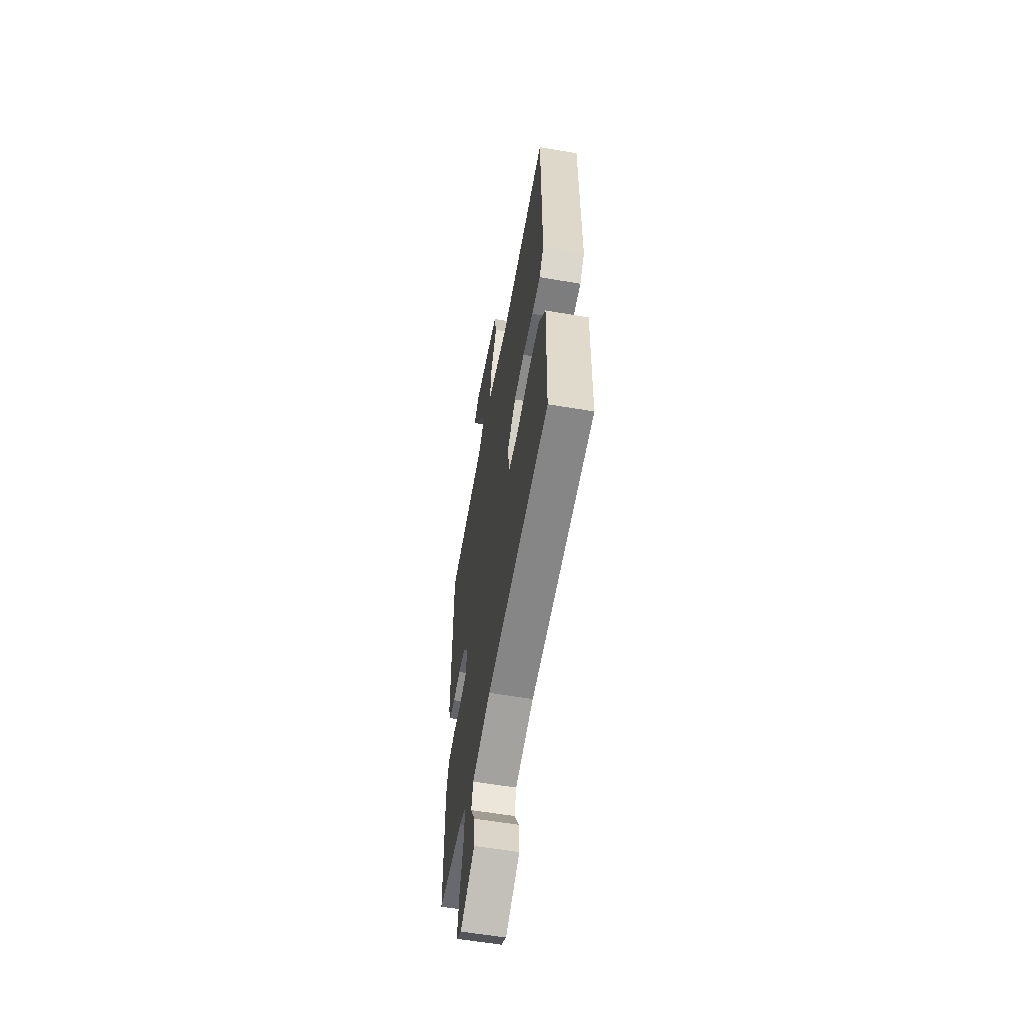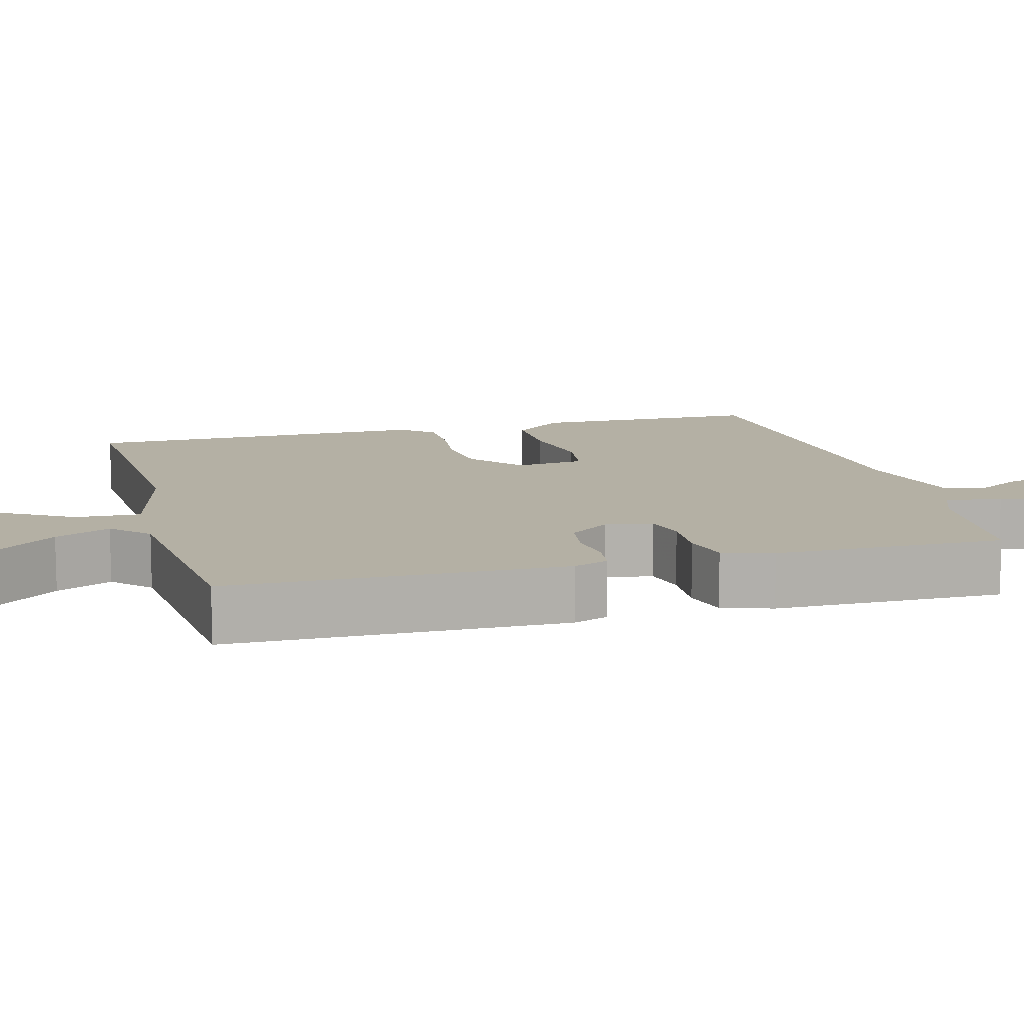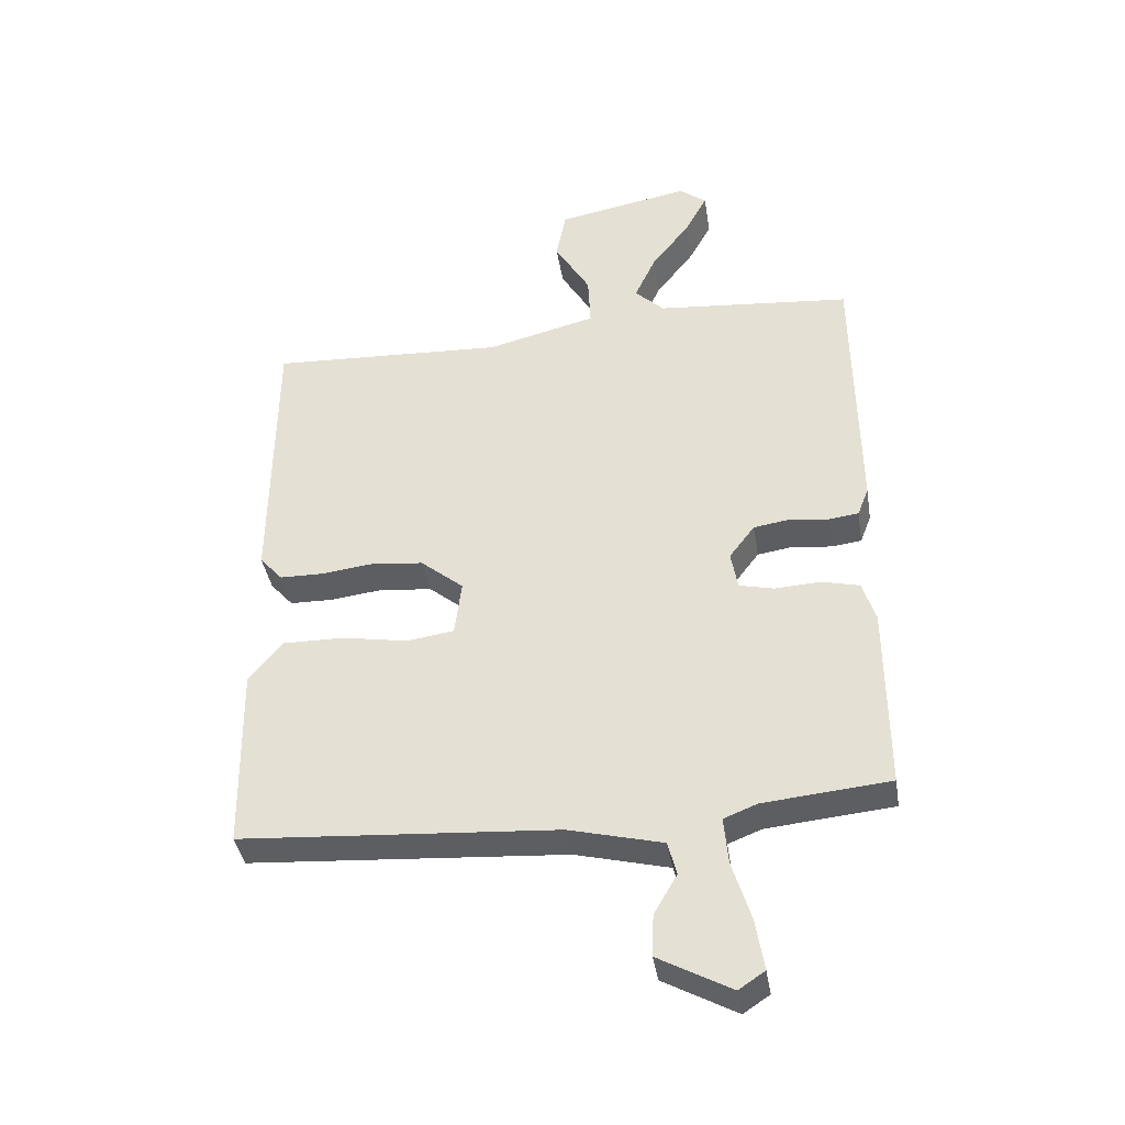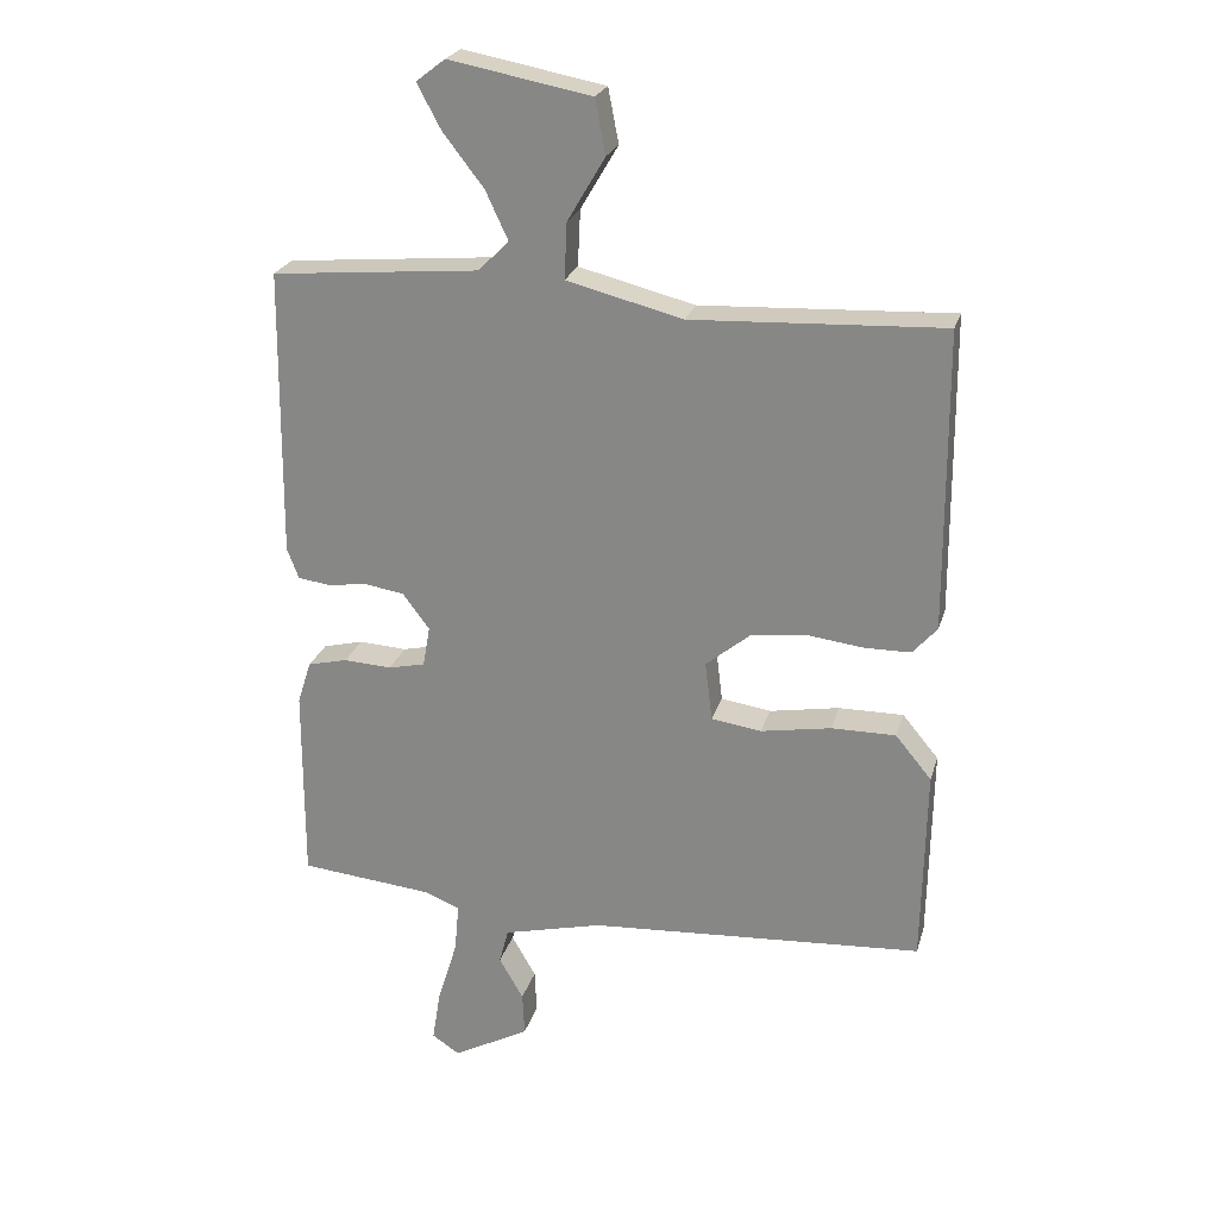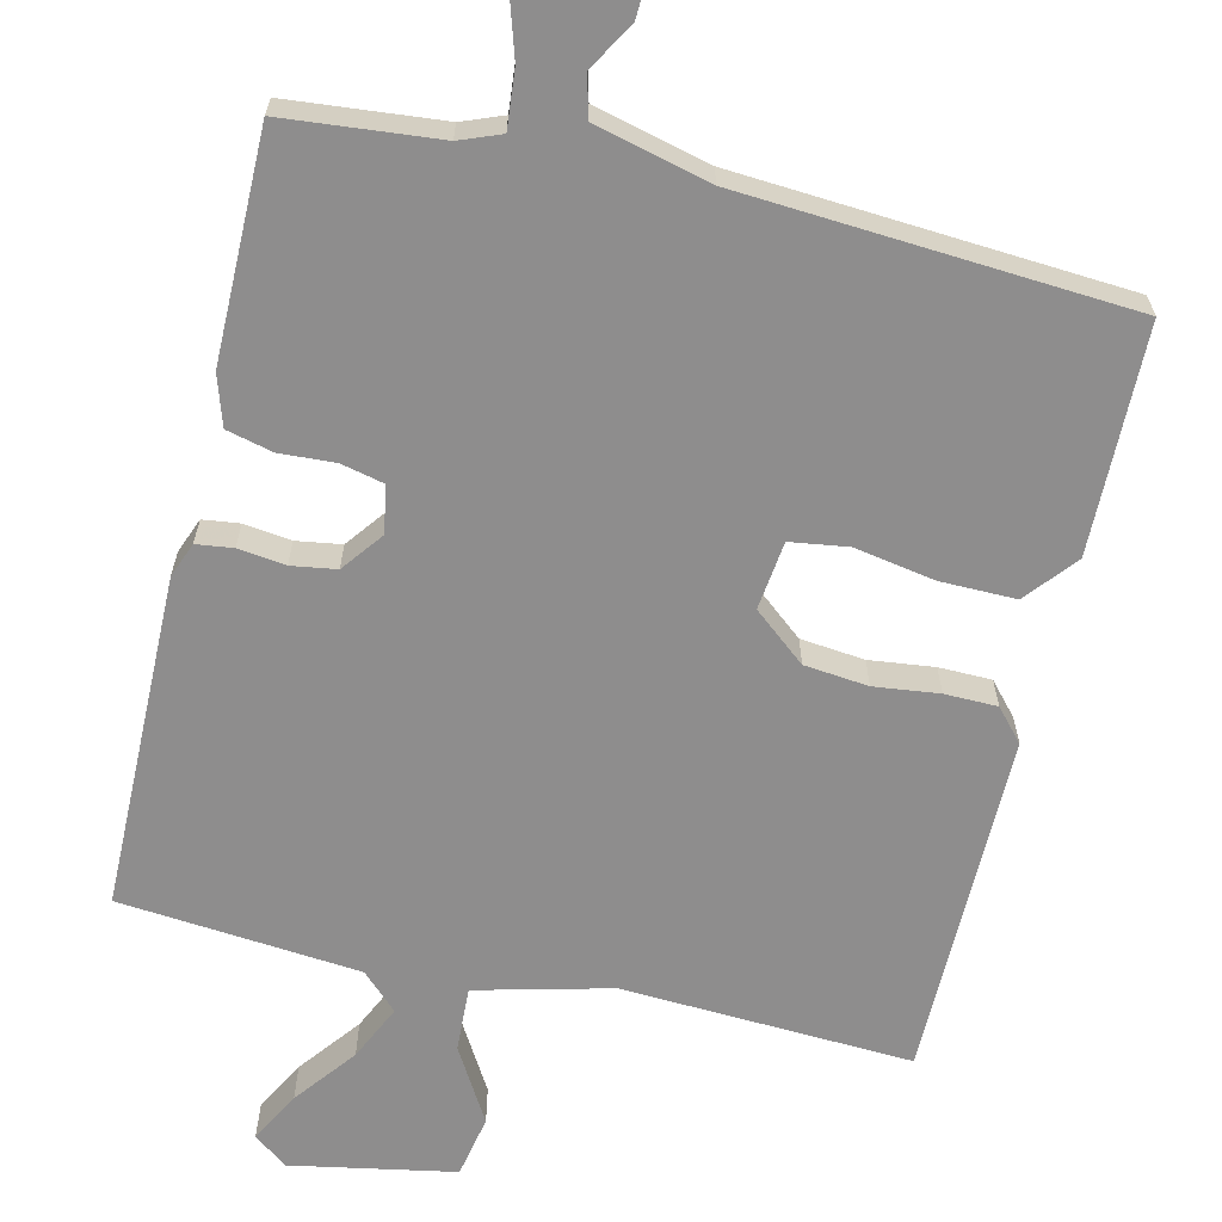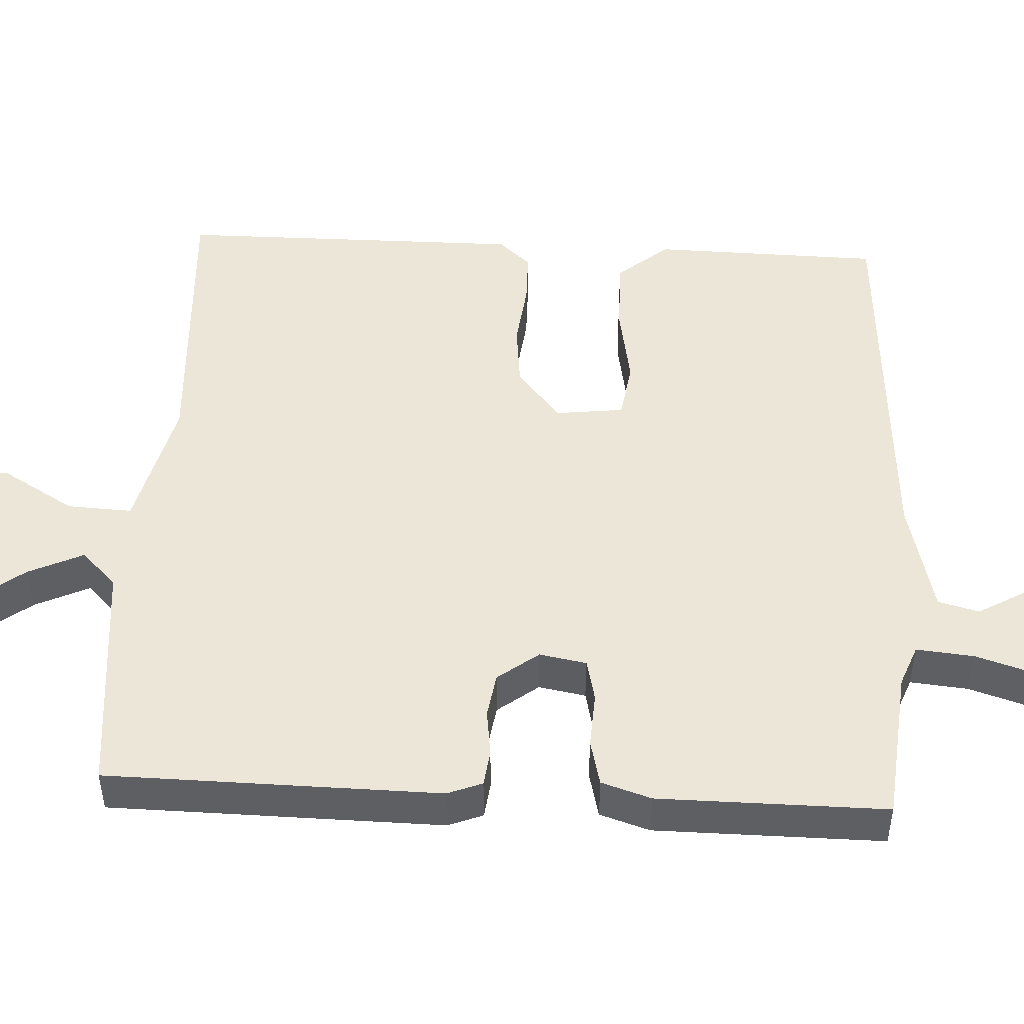
<metadata>
{"format":"obj","ext":"obj","renderer":"f3d","projection":"perspective","resolution":1024,"background":"white","views":[{"elev":-58.2,"azim":-100.0,"up":"+Z"},{"elev":11.4,"azim":75.0,"up":"+Y"},{"elev":-39.1,"azim":9.2,"up":"+Z"},{"elev":24.3,"azim":-164.9,"up":"+Z"},{"elev":-64.7,"azim":166.8,"up":"+Y"},{"elev":48.7,"azim":93.0,"up":"+Y"}]}
</metadata>
<code>
v -0.5 0.07 0.5
v -0.12 0.07 0.481
v 0.056 0.07 0.525
v 0.052 0.07 0.61
v -0.005 0.07 0.707
v 0.011 0.07 0.789
v 0.226 0.07 0.829
v 0.27 0.07 0.795
v 0.234 0.07 0.728
v 0.172 0.07 0.648
v 0.138 0.07 0.575
v 0.185 0.07 0.529
v 0.5 0.07 0.5
v 0.505 0.07 0.06
v 0.487 0.07 0.014
v 0.439 0.07 0.008
v 0.377 0.07 0.016
v 0.318 0.07 0.007
v 0.277 0.07 -0.047
v 0.288 0.07 -0.109
v 0.344 0.07 -0.122
v 0.417 0.07 -0.118
v 0.478 0.07 -0.133
v 0.499 0.07 -0.199
v 0.5 0.07 -0.5
v 0.297 0.07 -0.519
v 0.243 0.07 -0.54
v 0.25 0.07 -0.616
v 0.28 0.07 -0.713
v 0.293 0.07 -0.794
v 0.251 0.07 -0.822
v 0.134 0.07 -0.758
v 0.137 0.07 -0.691
v 0.174 0.07 -0.627
v 0.16 0.07 -0.573
v 0.009 0.07 -0.535
v -0.5 0.07 -0.5
v -0.505 0.07 -0.2
v -0.45 0.07 -0.134
v -0.352 0.07 -0.135
v -0.246 0.07 -0.154
v -0.17 0.07 -0.143
v -0.159 0.07 -0.053
v -0.228 0.07 0.004
v -0.312 0.07 0.013
v -0.397 0.07 0.003
v -0.466 0.07 0.004
v -0.503 0.07 0.046
v -0.5 0 0.5
v -0.12 0 0.481
v 0.056 0 0.525
v 0.052 0 0.61
v -0.005 0 0.707
v 0.011 0 0.789
v 0.226 0 0.829
v 0.27 0 0.795
v 0.234 0 0.728
v 0.172 0 0.648
v 0.138 0 0.575
v 0.185 0 0.529
v 0.5 0 0.5
v 0.505 0 0.06
v 0.487 0 0.014
v 0.439 0 0.008
v 0.377 0 0.016
v 0.318 0 0.007
v 0.277 0 -0.047
v 0.288 0 -0.109
v 0.344 0 -0.122
v 0.417 0 -0.118
v 0.478 0 -0.133
v 0.499 0 -0.199
v 0.5 0 -0.5
v 0.297 0 -0.519
v 0.243 0 -0.54
v 0.25 0 -0.616
v 0.28 0 -0.713
v 0.293 0 -0.794
v 0.251 0 -0.822
v 0.134 0 -0.758
v 0.137 0 -0.691
v 0.174 0 -0.627
v 0.16 0 -0.573
v 0.009 0 -0.535
v -0.5 0 -0.5
v -0.505 0 -0.2
v -0.45 0 -0.134
v -0.352 0 -0.135
v -0.246 0 -0.154
v -0.17 0 -0.143
v -0.159 0 -0.053
v -0.228 0 0.004
v -0.312 0 0.013
v -0.397 0 0.003
v -0.466 0 0.004
v -0.503 0 0.046
f 48 1 2
f 47 48 2
f 46 47 2
f 45 46 2
f 44 45 2 3
f 43 44 3
f 42 43 3
f 39 40 41
f 38 39 41
f 37 38 41
f 36 37 41
f 35 36 41 42
f 32 33 34
f 31 32 34
f 30 31 34
f 29 30 34
f 28 29 34
f 27 28 34 35
f 24 25 26
f 23 24 26
f 22 23 26
f 21 22 26
f 20 21 26 27
f 35 42 3
f 27 35 3
f 20 27 3
f 19 20 3
f 15 16 17
f 14 15 17
f 13 14 17
f 12 13 17
f 11 12 17 18
f 8 9 10
f 7 8 10
f 6 7 10
f 5 6 10
f 4 5 10
f 4 10 11
f 11 18 19
f 4 11 19
f 3 4 19
f 50 49 96
f 50 96 95
f 50 95 94
f 50 94 93
f 51 50 93 92
f 51 92 91
f 51 91 90
f 89 88 87
f 89 87 86
f 89 86 85
f 89 85 84
f 90 89 84 83
f 82 81 80
f 82 80 79
f 82 79 78
f 82 78 77
f 82 77 76
f 83 82 76 75
f 74 73 72
f 74 72 71
f 74 71 70
f 74 70 69
f 75 74 69 68
f 51 90 83
f 51 83 75
f 51 75 68
f 51 68 67
f 65 64 63
f 65 63 62
f 65 62 61
f 65 61 60
f 66 65 60 59
f 58 57 56
f 58 56 55
f 58 55 54
f 58 54 53
f 58 53 52
f 59 58 52
f 67 66 59
f 67 59 52
f 67 52 51
f 1 49 50 2
f 2 50 51 3
f 3 51 52 4
f 4 52 53 5
f 5 53 54 6
f 6 54 55 7
f 7 55 56 8
f 8 56 57 9
f 9 57 58 10
f 10 58 59 11
f 11 59 60 12
f 12 60 61 13
f 13 61 62 14
f 14 62 63 15
f 15 63 64 16
f 16 64 65 17
f 17 65 66 18
f 18 66 67 19
f 19 67 68 20
f 20 68 69 21
f 21 69 70 22
f 22 70 71 23
f 23 71 72 24
f 24 72 73 25
f 25 73 74 26
f 26 74 75 27
f 27 75 76 28
f 28 76 77 29
f 29 77 78 30
f 30 78 79 31
f 31 79 80 32
f 32 80 81 33
f 33 81 82 34
f 34 82 83 35
f 35 83 84 36
f 36 84 85 37
f 37 85 86 38
f 38 86 87 39
f 39 87 88 40
f 40 88 89 41
f 41 89 90 42
f 42 90 91 43
f 43 91 92 44
f 44 92 93 45
f 45 93 94 46
f 46 94 95 47
f 47 95 96 48
f 48 96 49 1

</code>
